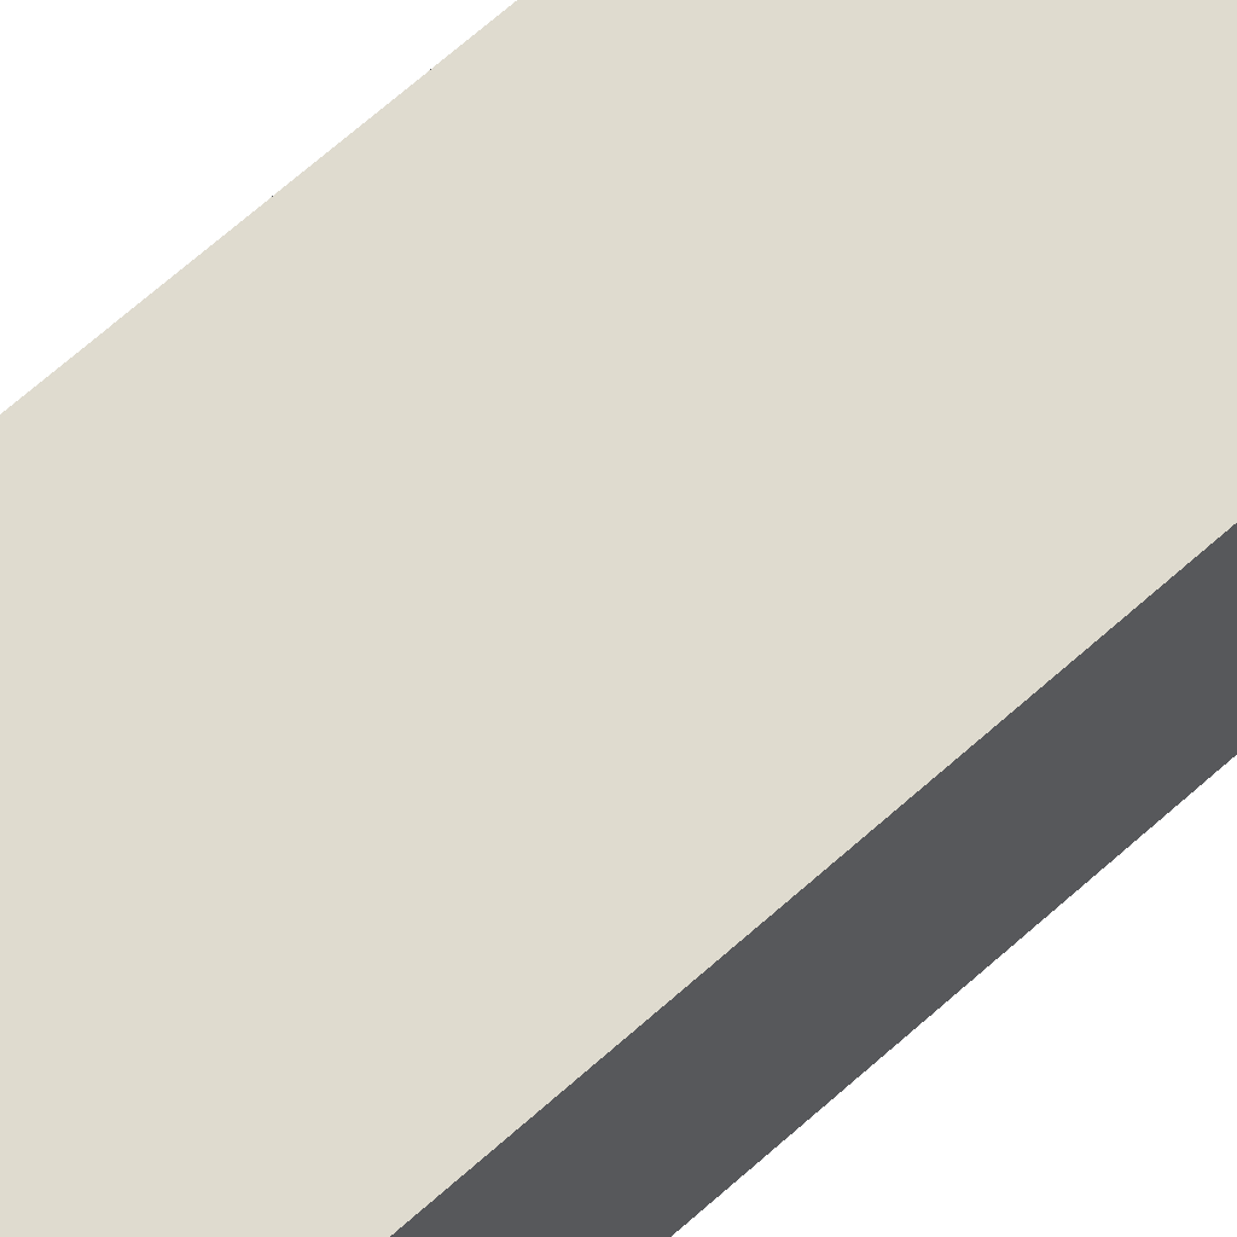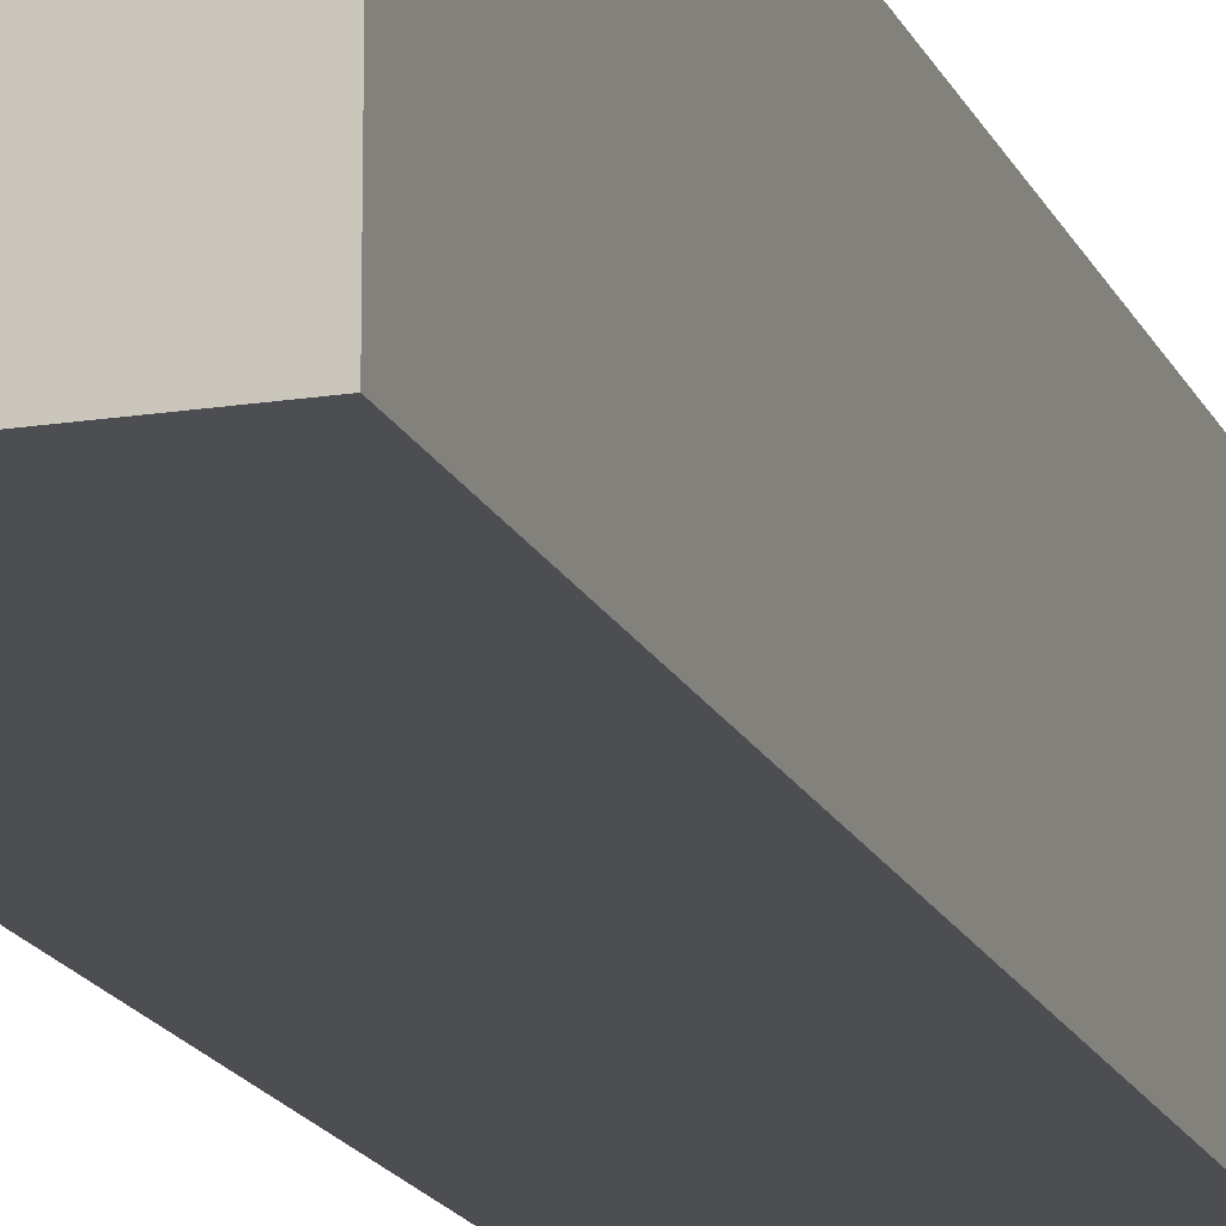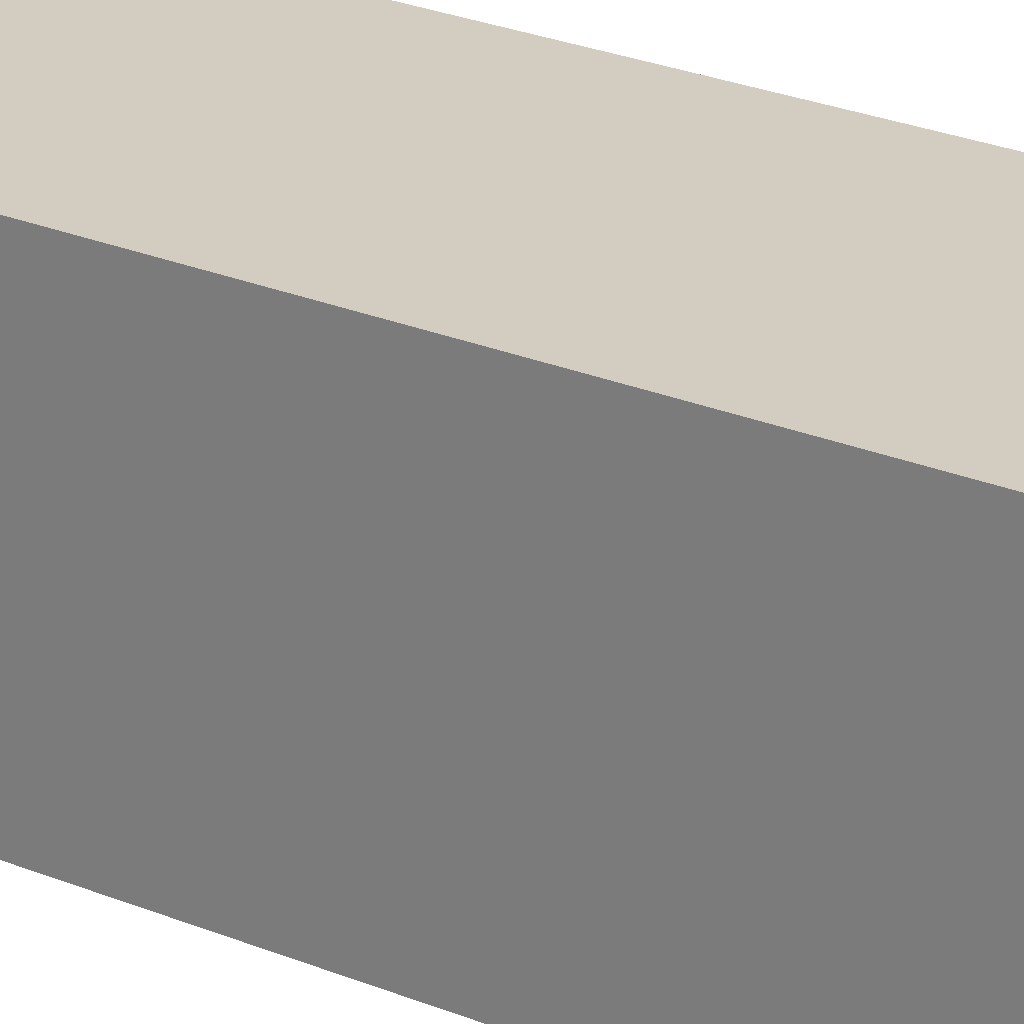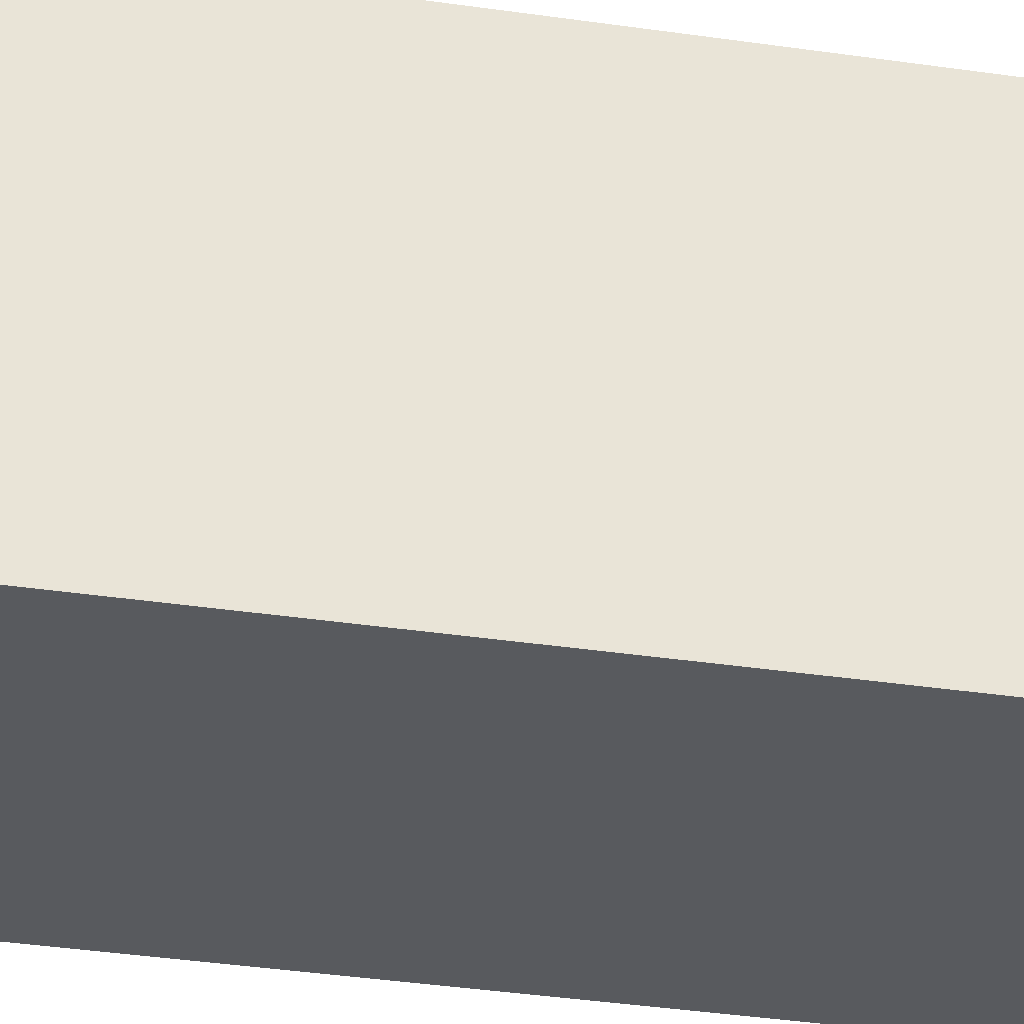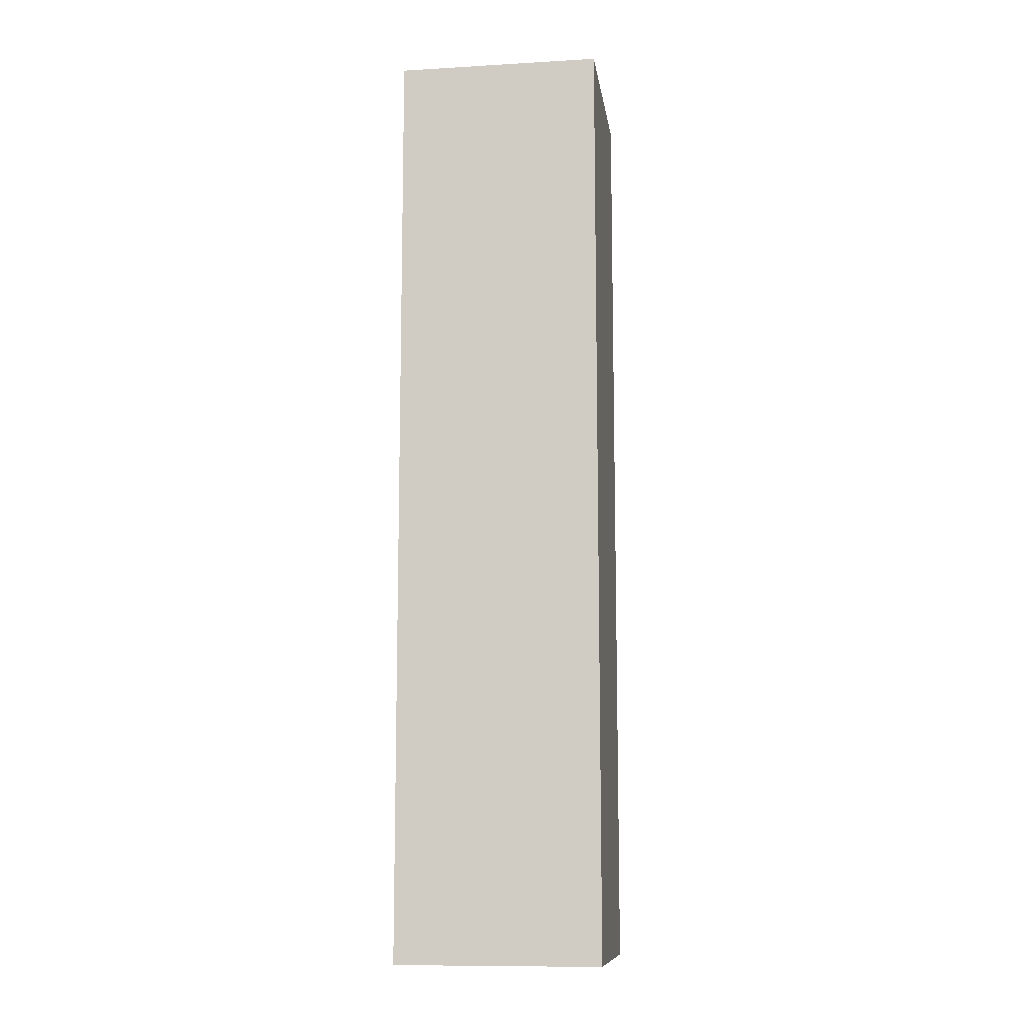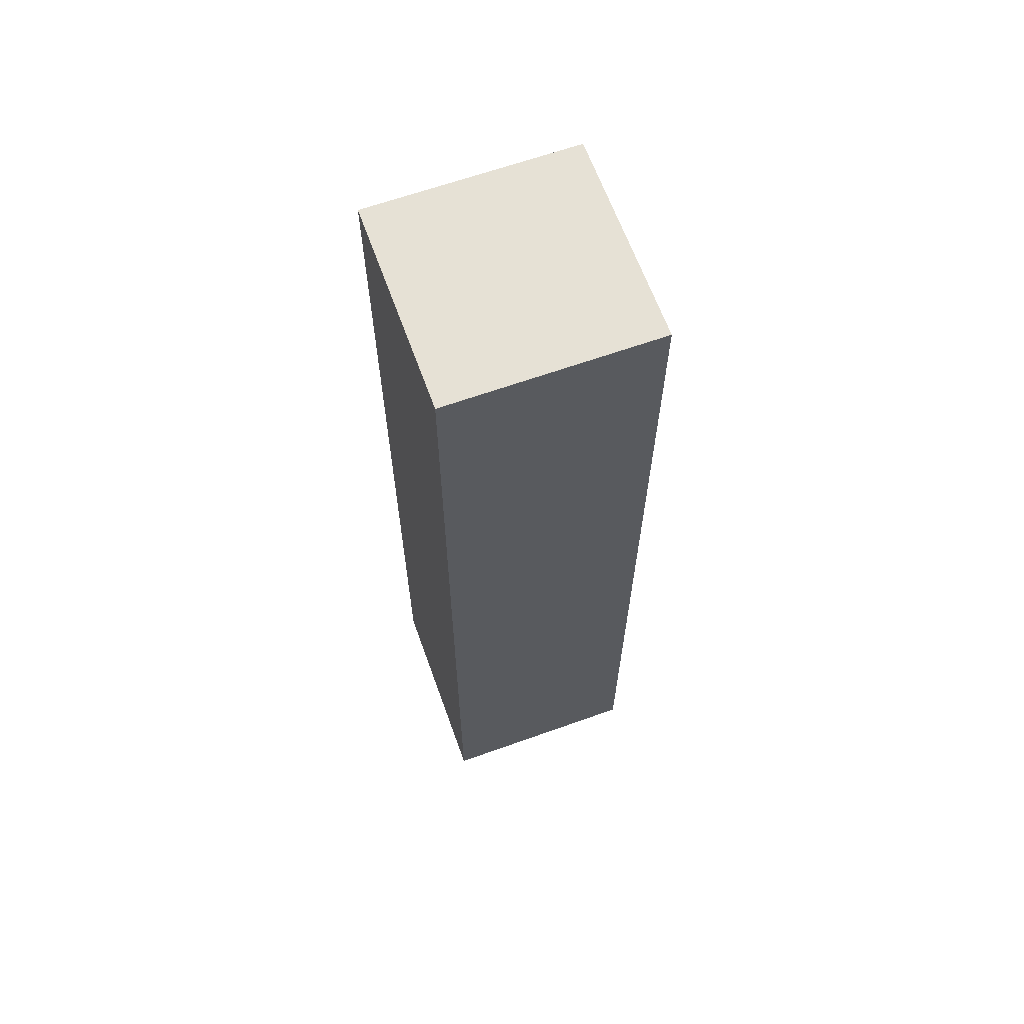
<metadata>
{"format":"obj","ext":"obj","renderer":"f3d","projection":"perspective","resolution":1024,"background":"white","views":[{"elev":70.4,"azim":-131.3,"up":"+Z"},{"elev":-16.8,"azim":-162.2,"up":"+Z"},{"elev":24.3,"azim":124.9,"up":"+Z"},{"elev":-30.7,"azim":77.4,"up":"+Z"},{"elev":-10.8,"azim":-171.8,"up":"+Y"},{"elev":64.5,"azim":70.2,"up":"+Y"}]}
</metadata>
<code>
o Cube
v 1 0 -1
v 1 0 1
v -1 0 1
v -1 0 -1
v 1 2 -1
v 1 2 1
v -1 2 1
v -1 2 -1
v 1 9.12 -1
v -1 9.12 -1
v -1 9.12 1
v 1 9.12 1
f 2 4 1
f 5 2 1
f 6 3 2
f 3 8 4
f 1 8 5
f 10 12 9
f 10 5 8
f 11 8 7
f 12 7 6
f 9 6 5
f 2 3 4
f 5 6 2
f 6 7 3
f 3 7 8
f 1 4 8
f 10 11 12
f 10 9 5
f 11 10 8
f 12 11 7
f 9 12 6

</code>
